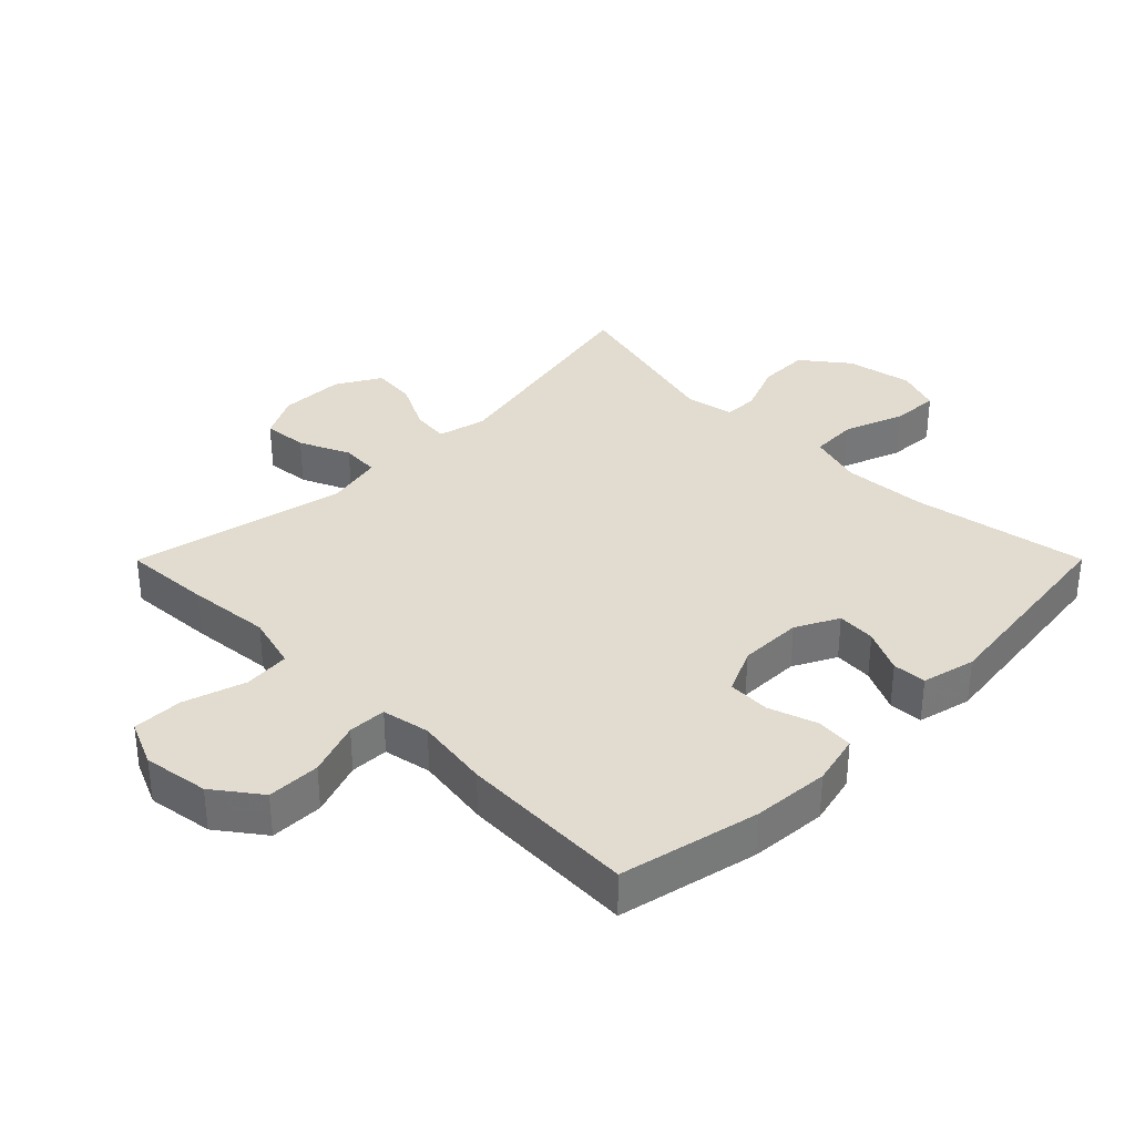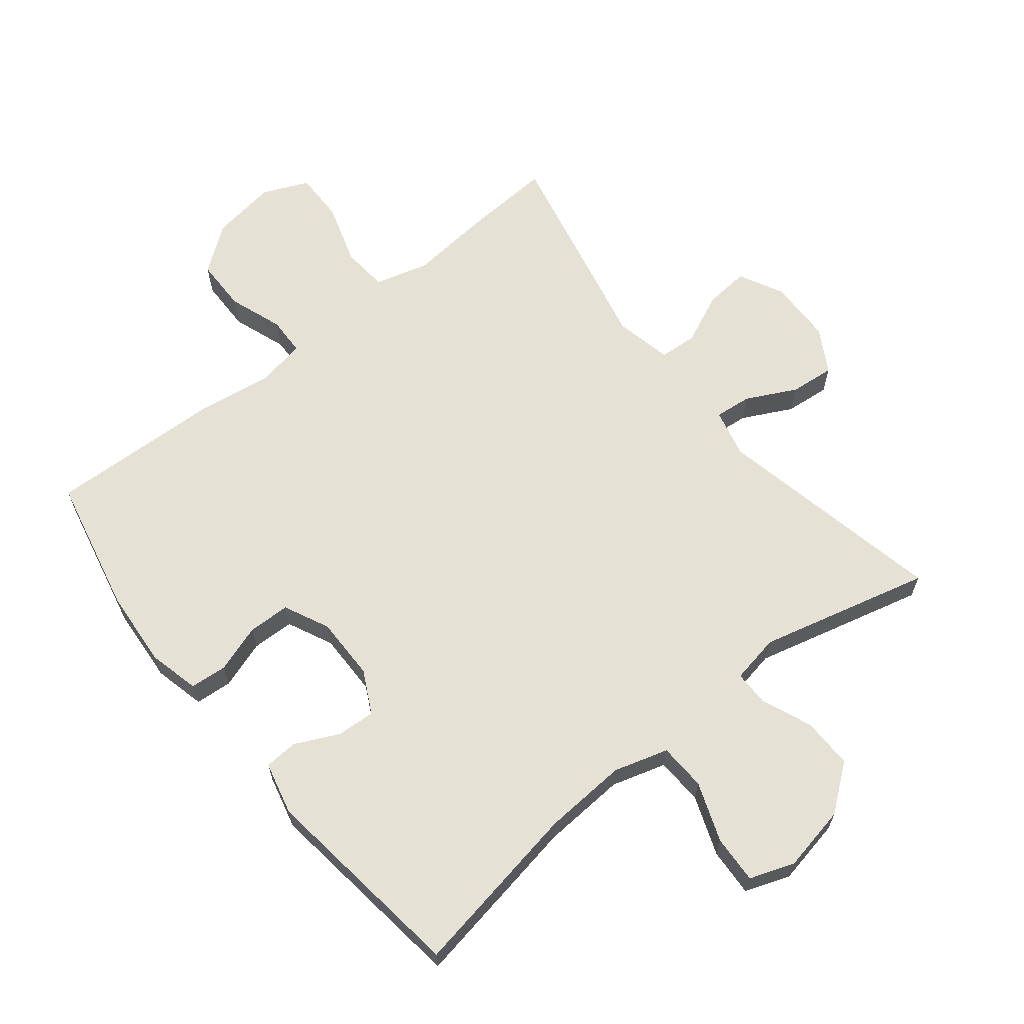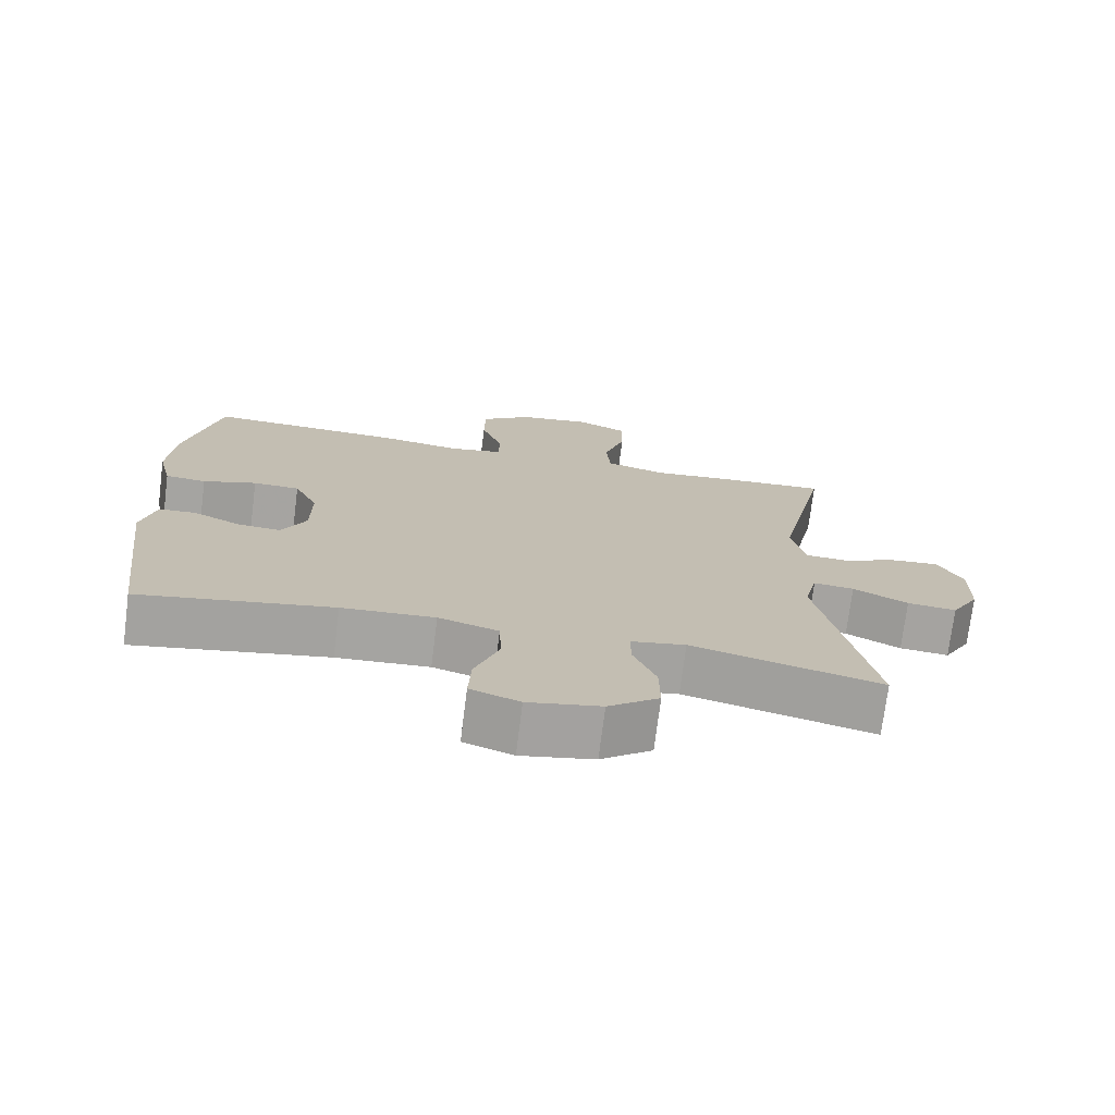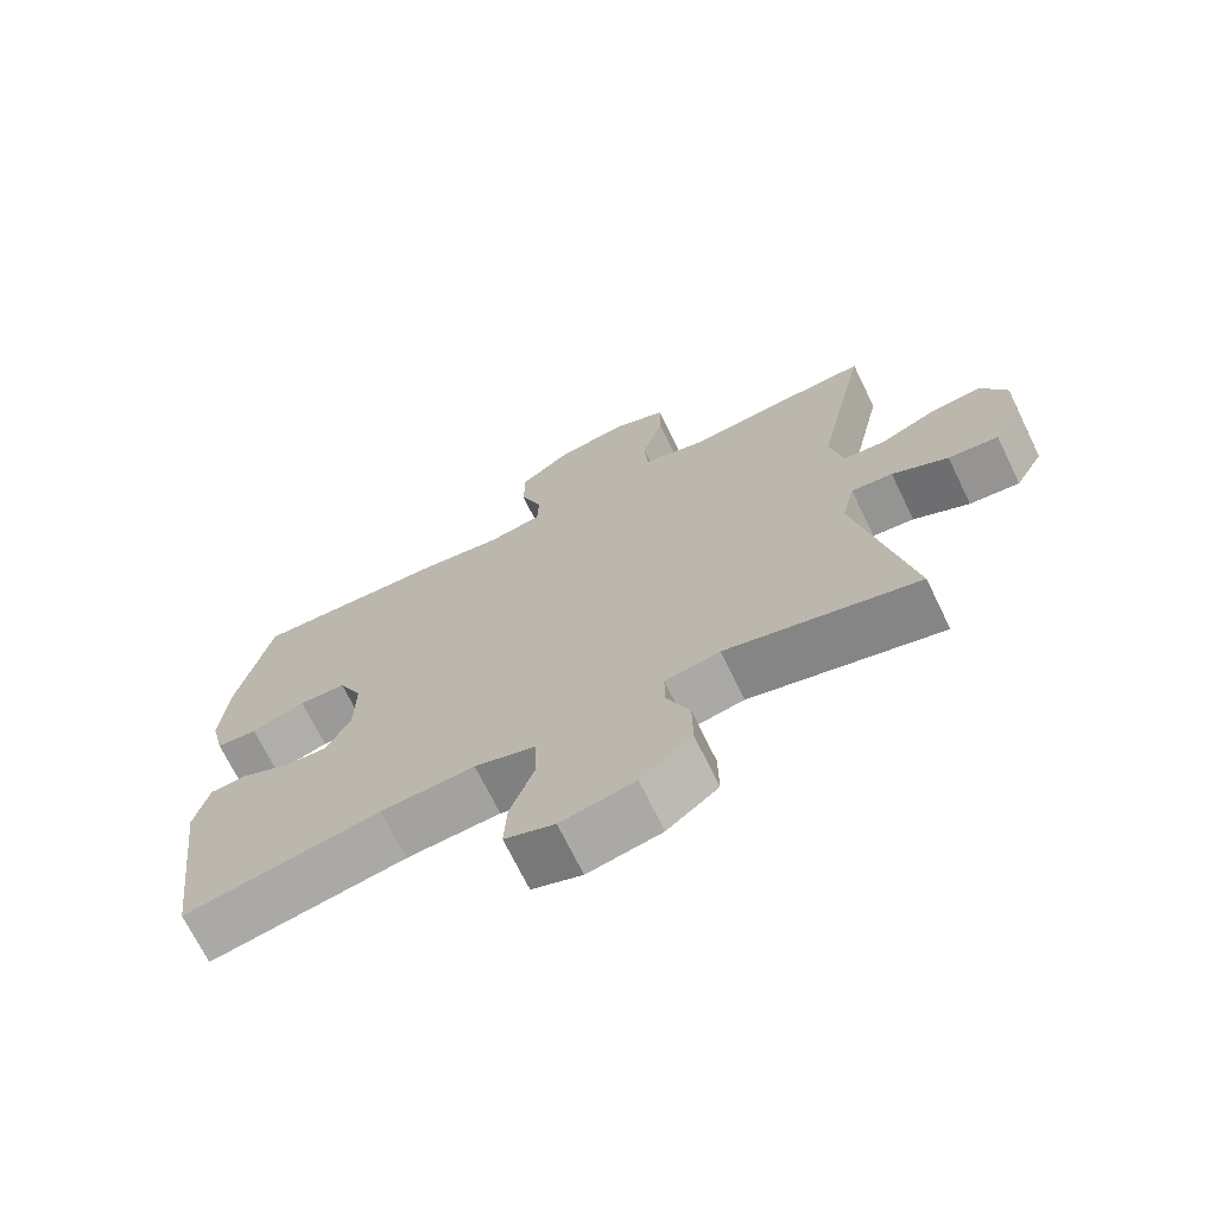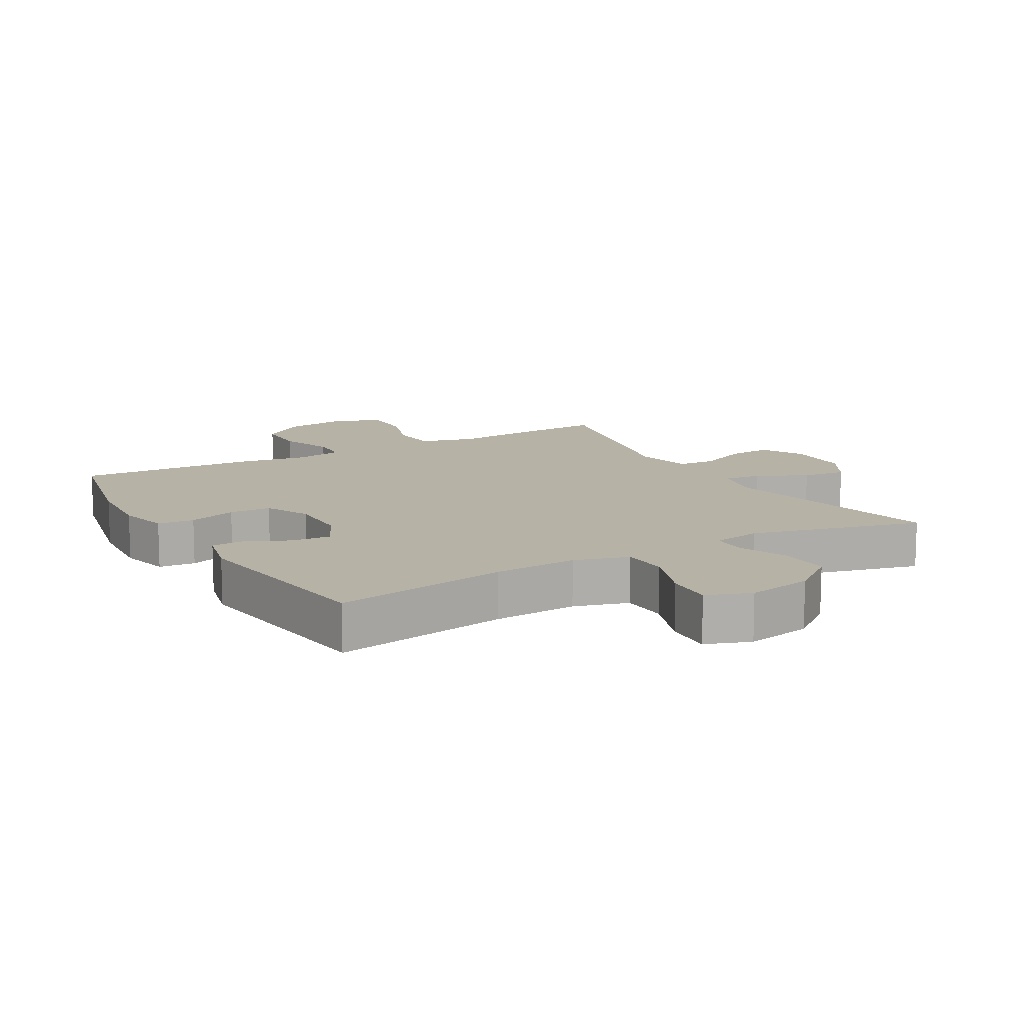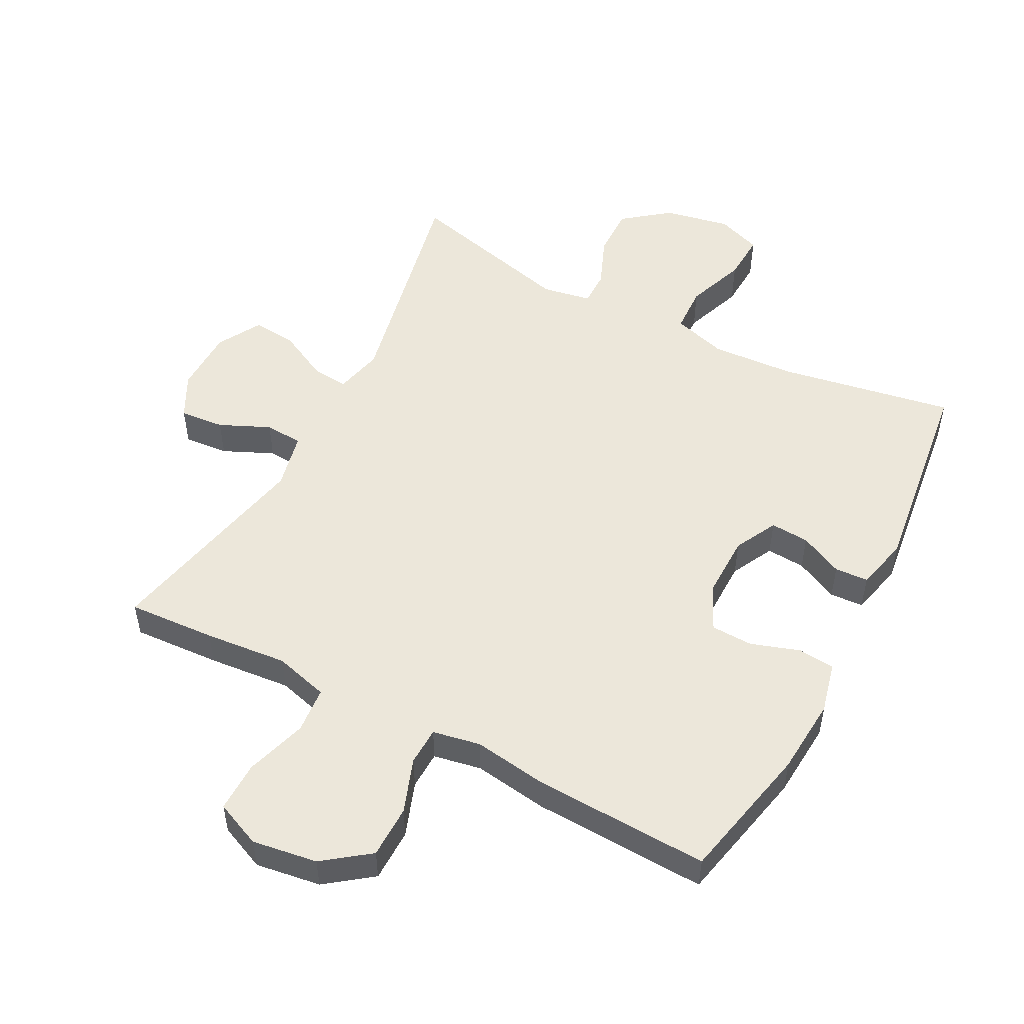
<metadata>
{"format":"obj","ext":"obj","renderer":"f3d","projection":"perspective","resolution":1024,"background":"white","views":[{"elev":34.4,"azim":44.9,"up":"+Y"},{"elev":64.4,"azim":141.3,"up":"+Y"},{"elev":-73.5,"azim":172.8,"up":"+Z"},{"elev":-70.5,"azim":-154.0,"up":"+Z"},{"elev":12.4,"azim":150.2,"up":"+Y"},{"elev":51.8,"azim":27.6,"up":"+Y"}]}
</metadata>
<code>
v -0.5 0.07 0.5
v -0.364 0.07 0.492
v -0.236 0.07 0.48
v -0.152 0.07 0.503
v -0.146 0.07 0.575
v -0.176 0.07 0.67
v -0.177 0.07 0.748
v -0.106 0.07 0.779
v -0.005 0.07 0.764
v 0.066 0.07 0.711
v 0.067 0.07 0.629
v 0.037 0.07 0.545
v 0.039 0.07 0.486
v 0.113 0.07 0.472
v 0.228 0.07 0.489
v 0.5 0.07 0.5
v 0.547 0.07 0.286
v 0.556 0.07 0.167
v 0.537 0.07 0.088
v 0.48 0.07 0.083
v 0.405 0.07 0.108
v 0.34 0.07 0.106
v 0.307 0.07 0.036
v 0.308 0.07 -0.062
v 0.342 0.07 -0.128
v 0.402 0.07 -0.124
v 0.469 0.07 -0.092
v 0.521 0.07 -0.095
v 0.541 0.07 -0.177
v 0.5 0.07 -0.5
v 0.229 0.07 -0.452
v 0.099 0.07 -0.444
v 0.015 0.07 -0.469
v 0.012 0.07 -0.542
v 0.046 0.07 -0.634
v 0.05 0.07 -0.708
v -0.019 0.07 -0.733
v -0.121 0.07 -0.713
v -0.192 0.07 -0.658
v -0.191 0.07 -0.58
v -0.159 0.07 -0.501
v -0.159 0.07 -0.447
v -0.235 0.07 -0.433
v -0.5 0.07 -0.5
v -0.426 0.07 -0.142
v -0.444 0.07 -0.067
v -0.501 0.07 -0.073
v -0.578 0.07 -0.112
v -0.647 0.07 -0.119
v -0.686 0.07 -0.051
v -0.688 0.07 0.049
v -0.653 0.07 0.117
v -0.584 0.07 0.111
v -0.506 0.07 0.076
v -0.447 0.07 0.08
v -0.428 0.07 0.168
v -0.5 0 0.5
v -0.364 0 0.492
v -0.236 0 0.48
v -0.152 0 0.503
v -0.146 0 0.575
v -0.176 0 0.67
v -0.177 0 0.748
v -0.106 0 0.779
v -0.005 0 0.764
v 0.066 0 0.711
v 0.067 0 0.629
v 0.037 0 0.545
v 0.039 0 0.486
v 0.113 0 0.472
v 0.228 0 0.489
v 0.5 0 0.5
v 0.547 0 0.286
v 0.556 0 0.167
v 0.537 0 0.088
v 0.48 0 0.083
v 0.405 0 0.108
v 0.34 0 0.106
v 0.307 0 0.036
v 0.308 0 -0.062
v 0.342 0 -0.128
v 0.402 0 -0.124
v 0.469 0 -0.092
v 0.521 0 -0.095
v 0.541 0 -0.177
v 0.5 0 -0.5
v 0.229 0 -0.452
v 0.099 0 -0.444
v 0.015 0 -0.469
v 0.012 0 -0.542
v 0.046 0 -0.634
v 0.05 0 -0.708
v -0.019 0 -0.733
v -0.121 0 -0.713
v -0.192 0 -0.658
v -0.191 0 -0.58
v -0.159 0 -0.501
v -0.159 0 -0.447
v -0.235 0 -0.433
v -0.5 0 -0.5
v -0.426 0 -0.142
v -0.444 0 -0.067
v -0.501 0 -0.073
v -0.578 0 -0.112
v -0.647 0 -0.119
v -0.686 0 -0.051
v -0.688 0 0.049
v -0.653 0 0.117
v -0.584 0 0.111
v -0.506 0 0.076
v -0.447 0 0.08
v -0.428 0 0.168
f 51 52 53 54
f 51 54 55
f 50 51 55
f 47 48 49 50
f 46 47 50 55
f 45 46 55 56
f 43 44 45
f 42 43 45 56
f 38 39 40 41
f 38 41 42
f 37 38 42
f 34 35 36 37
f 33 34 37 42
f 32 33 42 56
f 28 29 30 31
f 26 27 28 31
f 25 26 31 32
f 24 25 32 56
f 18 19 20 21
f 18 21 22
f 17 18 22
f 14 15 16 17
f 13 14 17 22
f 9 10 11 12
f 9 12 13
f 8 9 13
f 5 6 7 8
f 4 5 8 13
f 3 4 13 22
f 23 24 56 1
f 3 22 23
f 1 2 3 23
f 110 109 108 107
f 111 110 107
f 111 107 106
f 106 105 104 103
f 111 106 103 102
f 112 111 102 101
f 101 100 99
f 112 101 99 98
f 97 96 95 94
f 98 97 94
f 98 94 93
f 93 92 91 90
f 98 93 90 89
f 112 98 89 88
f 87 86 85 84
f 87 84 83 82
f 88 87 82 81
f 112 88 81 80
f 77 76 75 74
f 78 77 74
f 78 74 73
f 73 72 71 70
f 78 73 70 69
f 68 67 66 65
f 69 68 65
f 69 65 64
f 64 63 62 61
f 69 64 61 60
f 78 69 60 59
f 57 112 80 79
f 79 78 59
f 79 59 58 57
f 1 57 58 2
f 2 58 59 3
f 3 59 60 4
f 4 60 61 5
f 5 61 62 6
f 6 62 63 7
f 7 63 64 8
f 8 64 65 9
f 9 65 66 10
f 10 66 67 11
f 11 67 68 12
f 12 68 69 13
f 13 69 70 14
f 14 70 71 15
f 15 71 72 16
f 16 72 73 17
f 17 73 74 18
f 18 74 75 19
f 19 75 76 20
f 20 76 77 21
f 21 77 78 22
f 22 78 79 23
f 23 79 80 24
f 24 80 81 25
f 25 81 82 26
f 26 82 83 27
f 27 83 84 28
f 28 84 85 29
f 29 85 86 30
f 30 86 87 31
f 31 87 88 32
f 32 88 89 33
f 33 89 90 34
f 34 90 91 35
f 35 91 92 36
f 36 92 93 37
f 37 93 94 38
f 38 94 95 39
f 39 95 96 40
f 40 96 97 41
f 41 97 98 42
f 42 98 99 43
f 43 99 100 44
f 44 100 101 45
f 45 101 102 46
f 46 102 103 47
f 47 103 104 48
f 48 104 105 49
f 49 105 106 50
f 50 106 107 51
f 51 107 108 52
f 52 108 109 53
f 53 109 110 54
f 54 110 111 55
f 55 111 112 56
f 56 112 57 1

</code>
